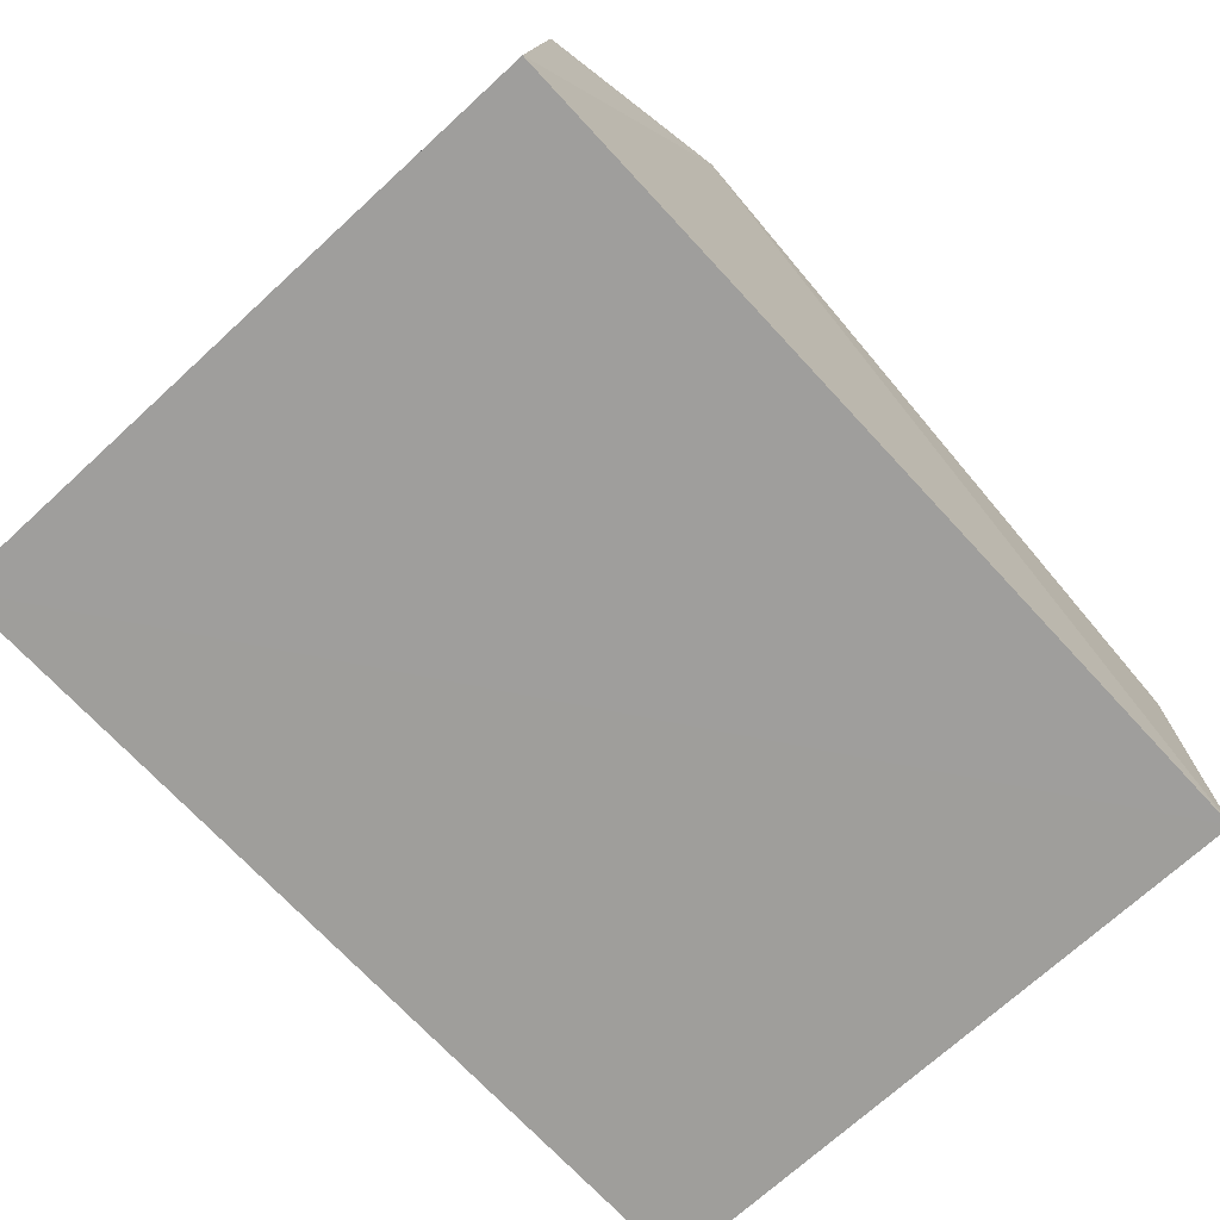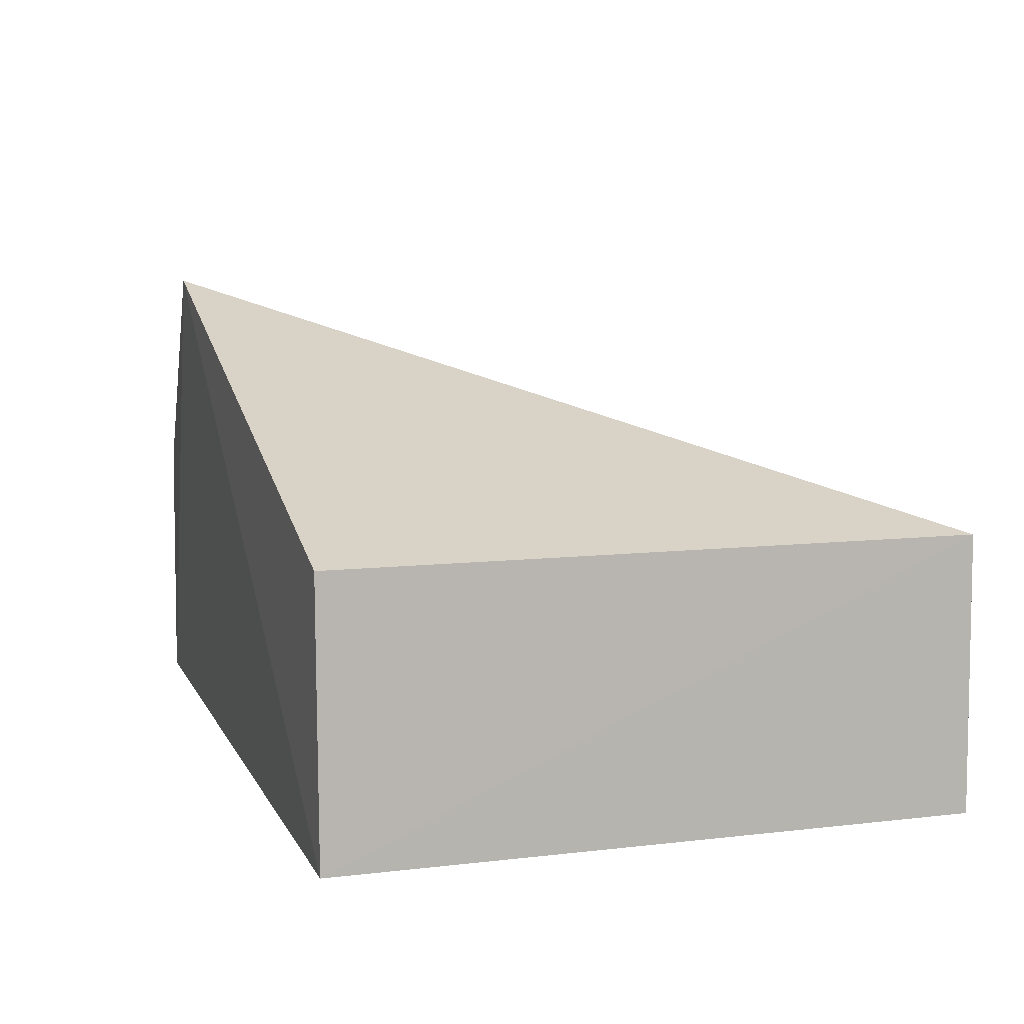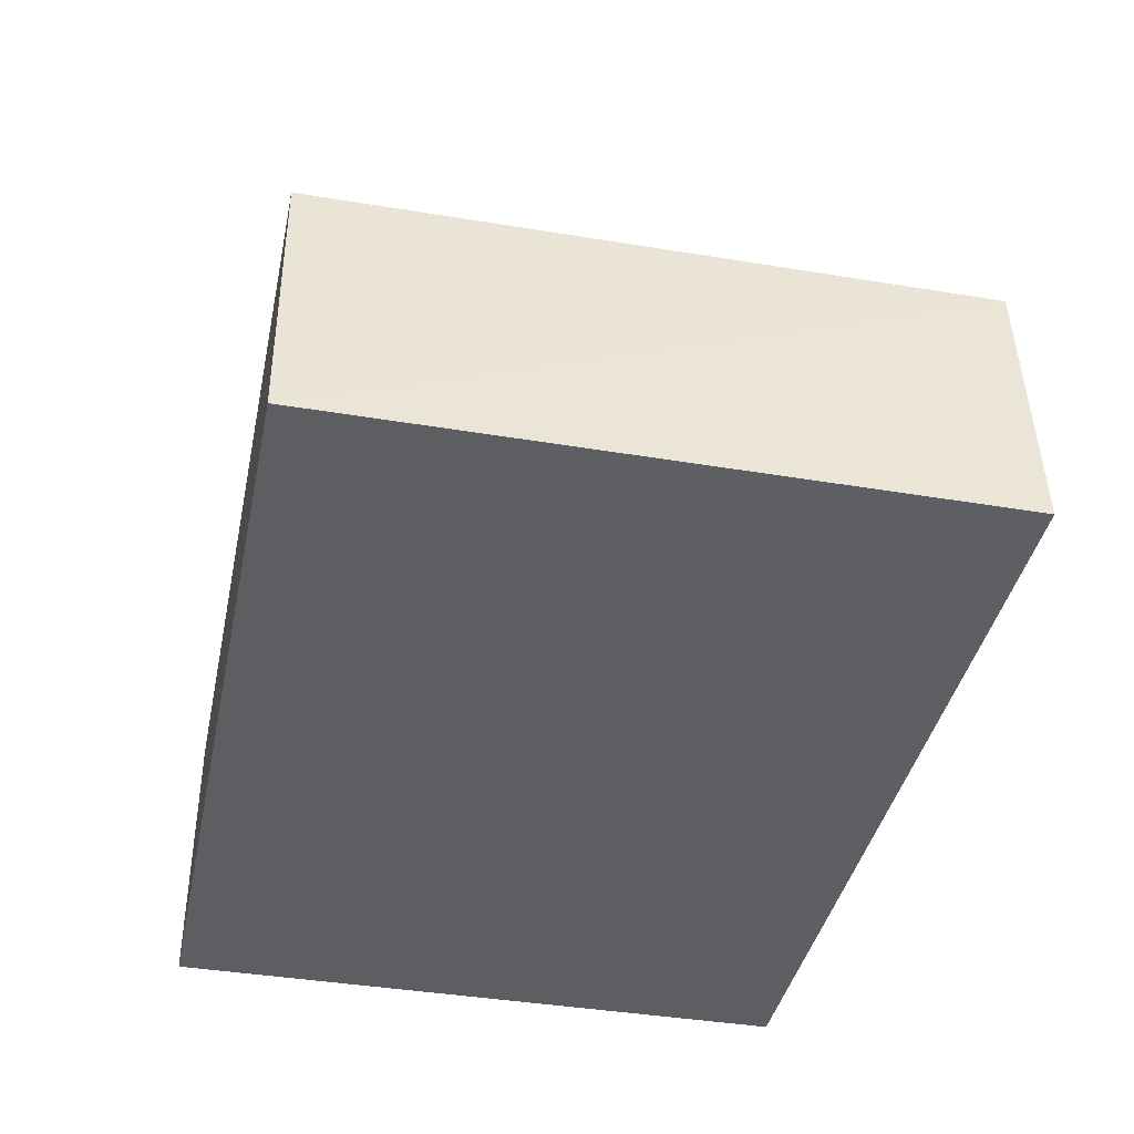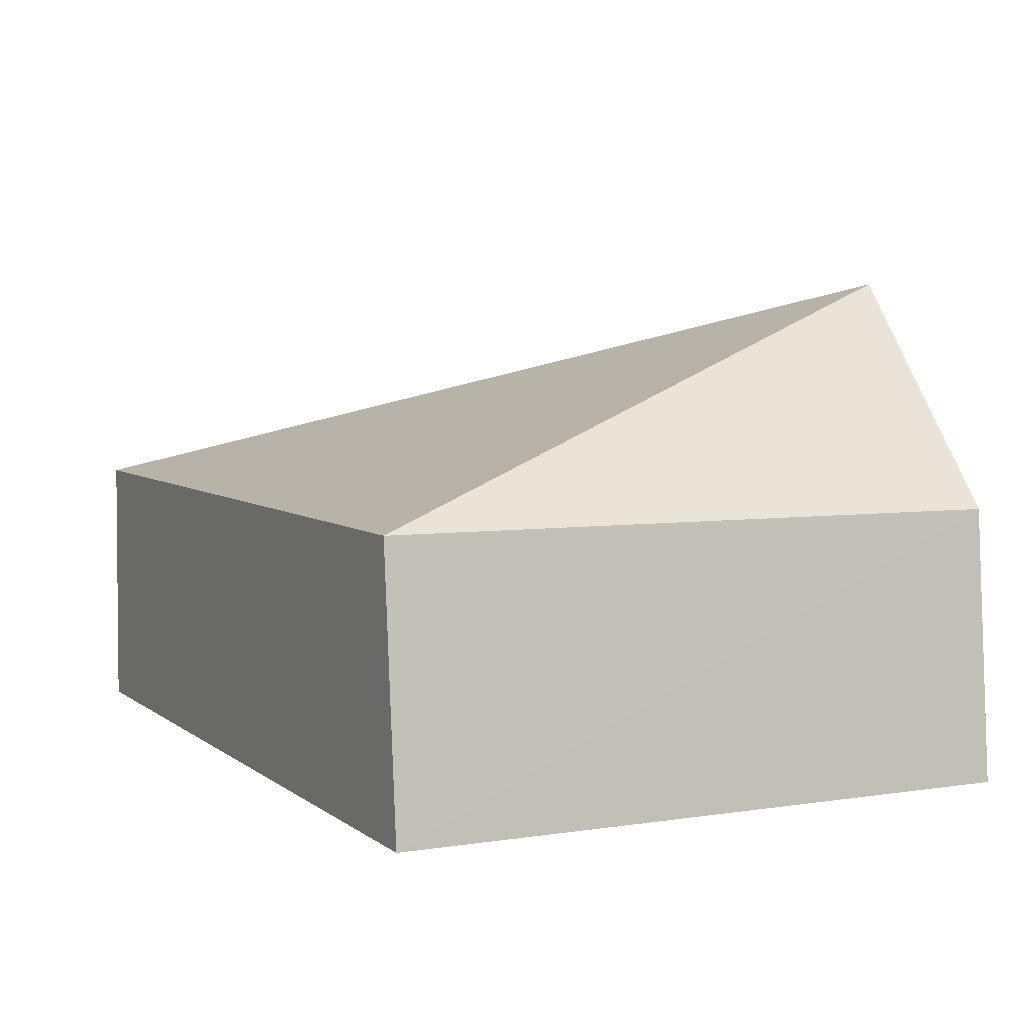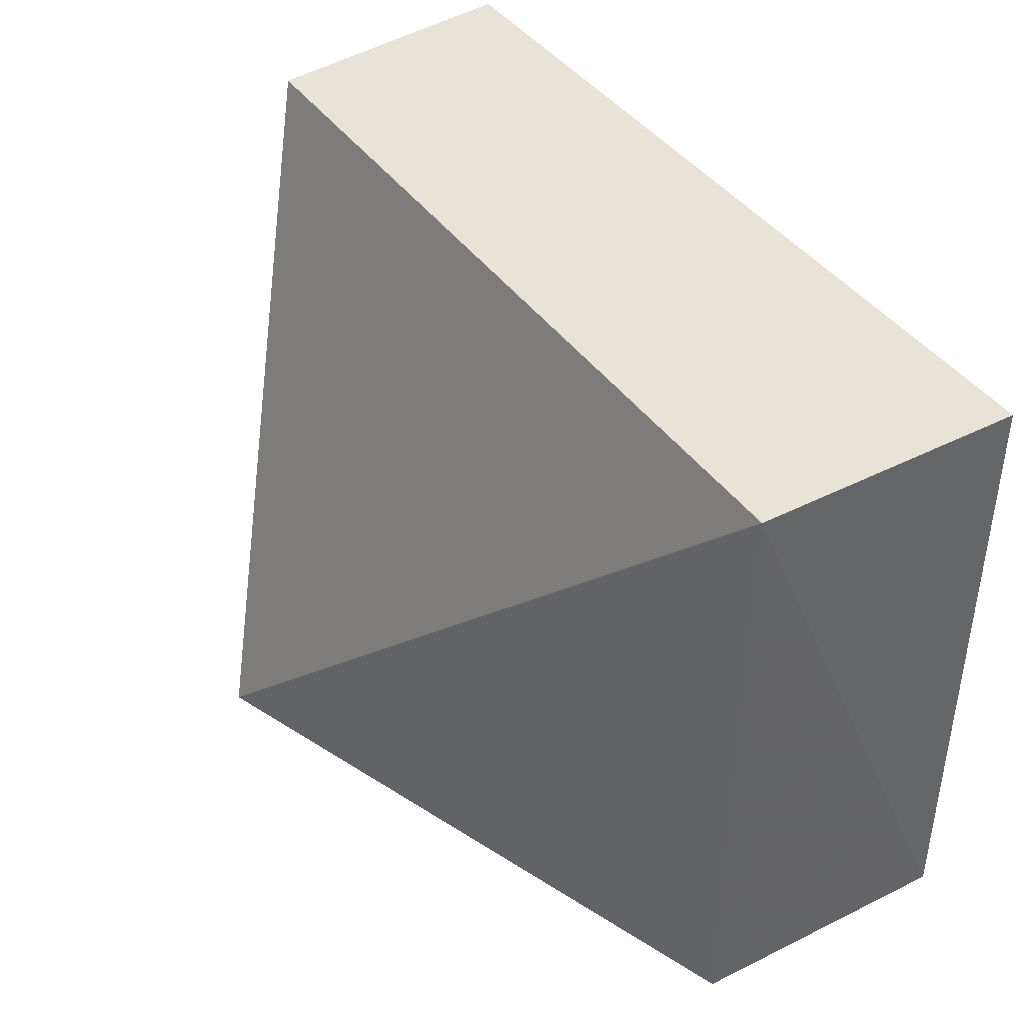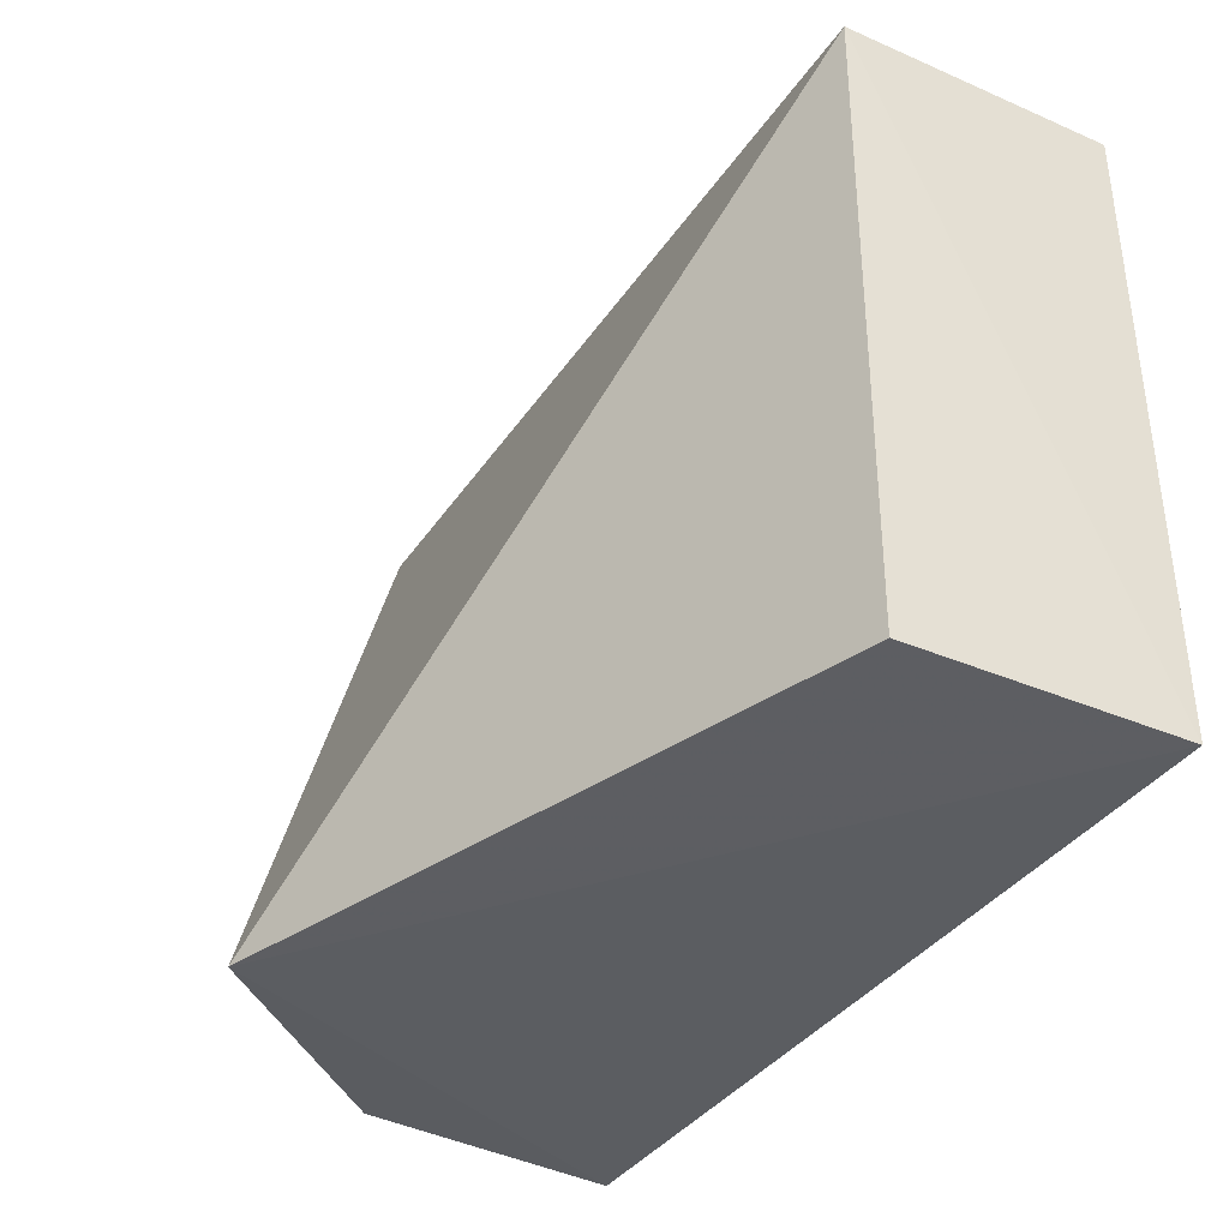
<metadata>
{"format":"obj","ext":"obj","renderer":"f3d","projection":"perspective","resolution":1024,"background":"white","views":[{"elev":-71.1,"azim":132.7,"up":"+Y"},{"elev":9.3,"azim":-107.2,"up":"+Y"},{"elev":-39.7,"azim":78.3,"up":"+Y"},{"elev":4.8,"azim":64.0,"up":"+Y"},{"elev":41.5,"azim":-122.6,"up":"+Z"},{"elev":-37.1,"azim":-120.4,"up":"+Z"}]}
</metadata>
<code>
v 0.07368 0.1023 0.00741
v 0.07331 0.1026 -0.09835
v 0.03501 0.185 -0.1006
v -0.07131 0.1487 0.007535
v -0.07206 0.1031 -0.09848
v 0.06931 0.1474 0.007319
v -0.0722 0.1033 0.007539
v -0.07064 0.1487 -0.09837
v 0.06961 0.1474 -0.09843
f 5 2 1
f 5 3 2
f 6 3 4
f 6 4 1
f 7 5 1
f 7 1 4
f 7 4 5
f 8 5 4
f 8 4 3
f 8 3 5
f 9 6 1
f 9 1 2
f 9 2 3
f 9 3 6

</code>
